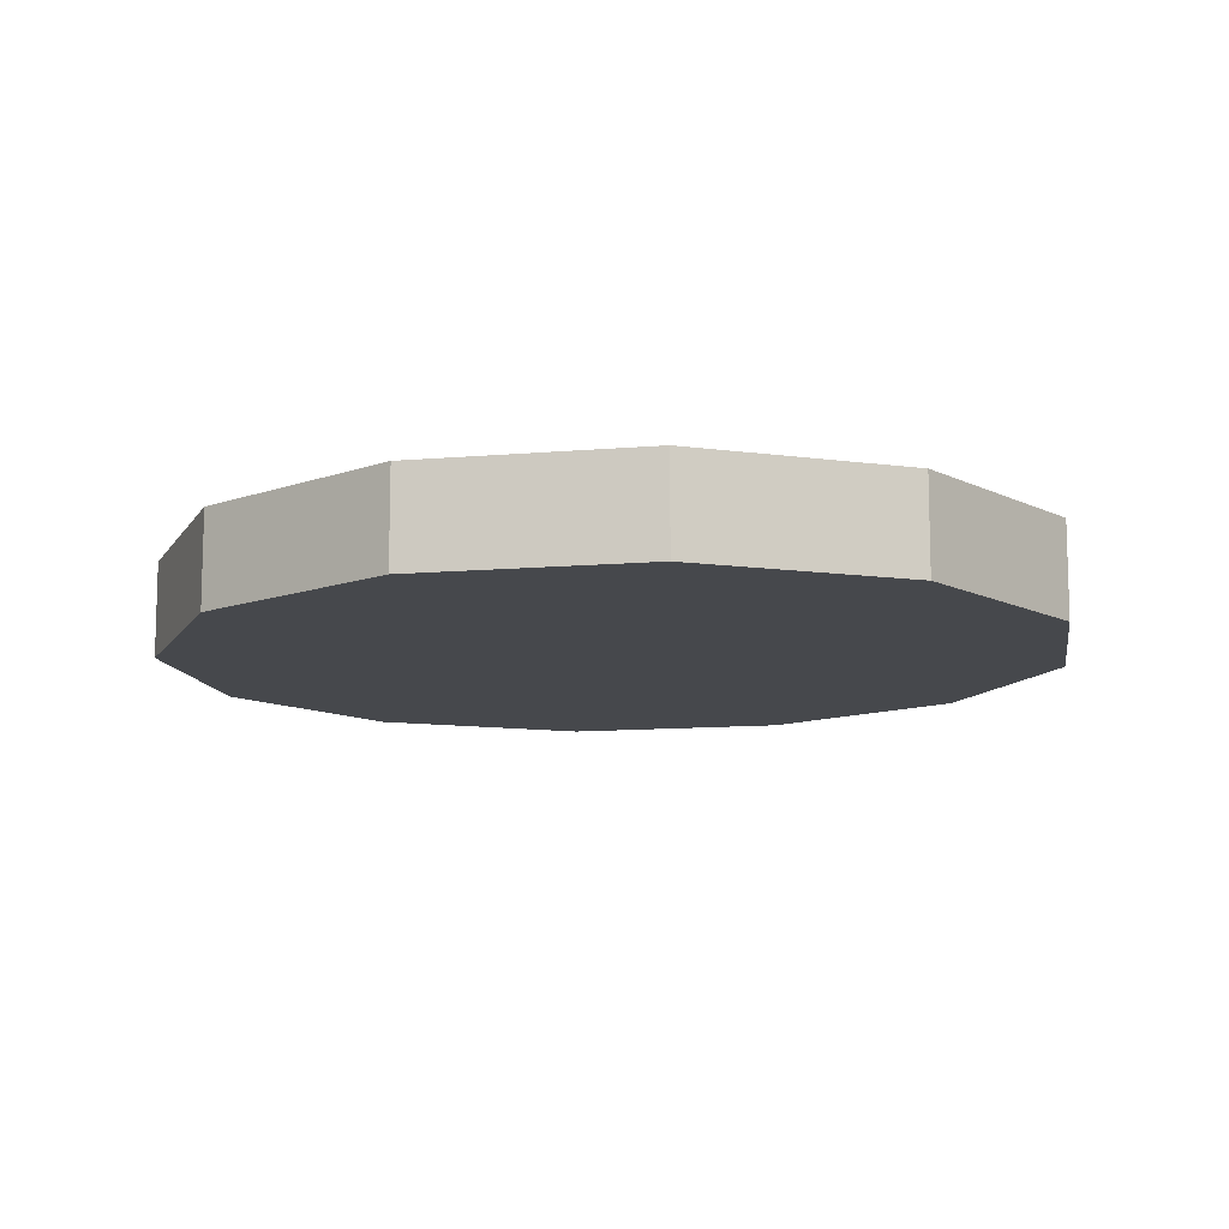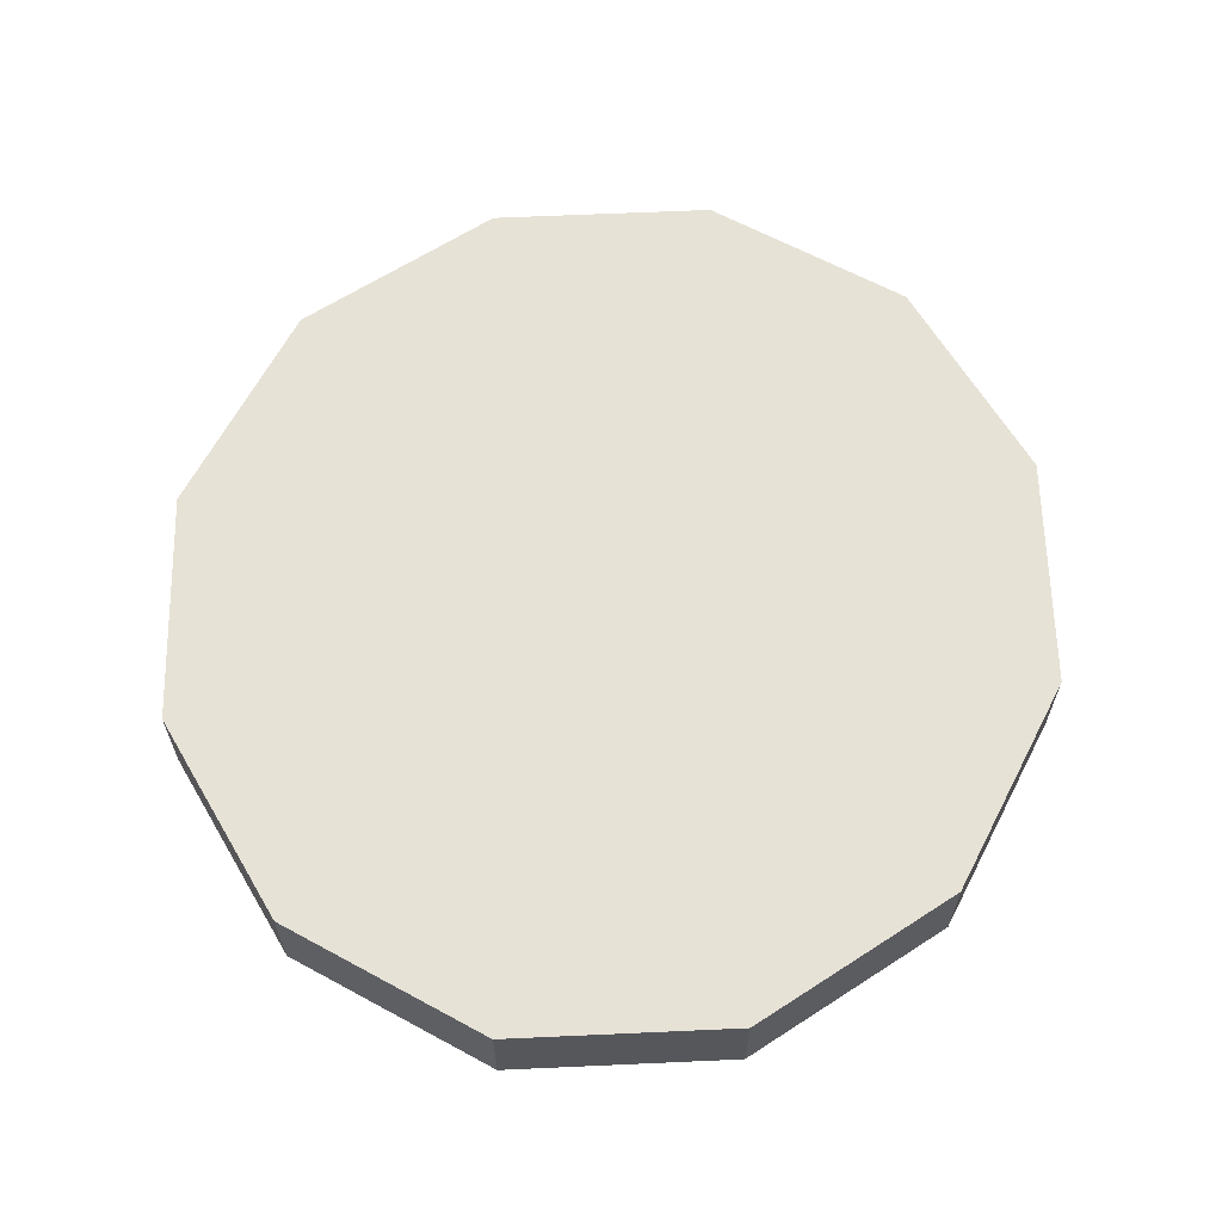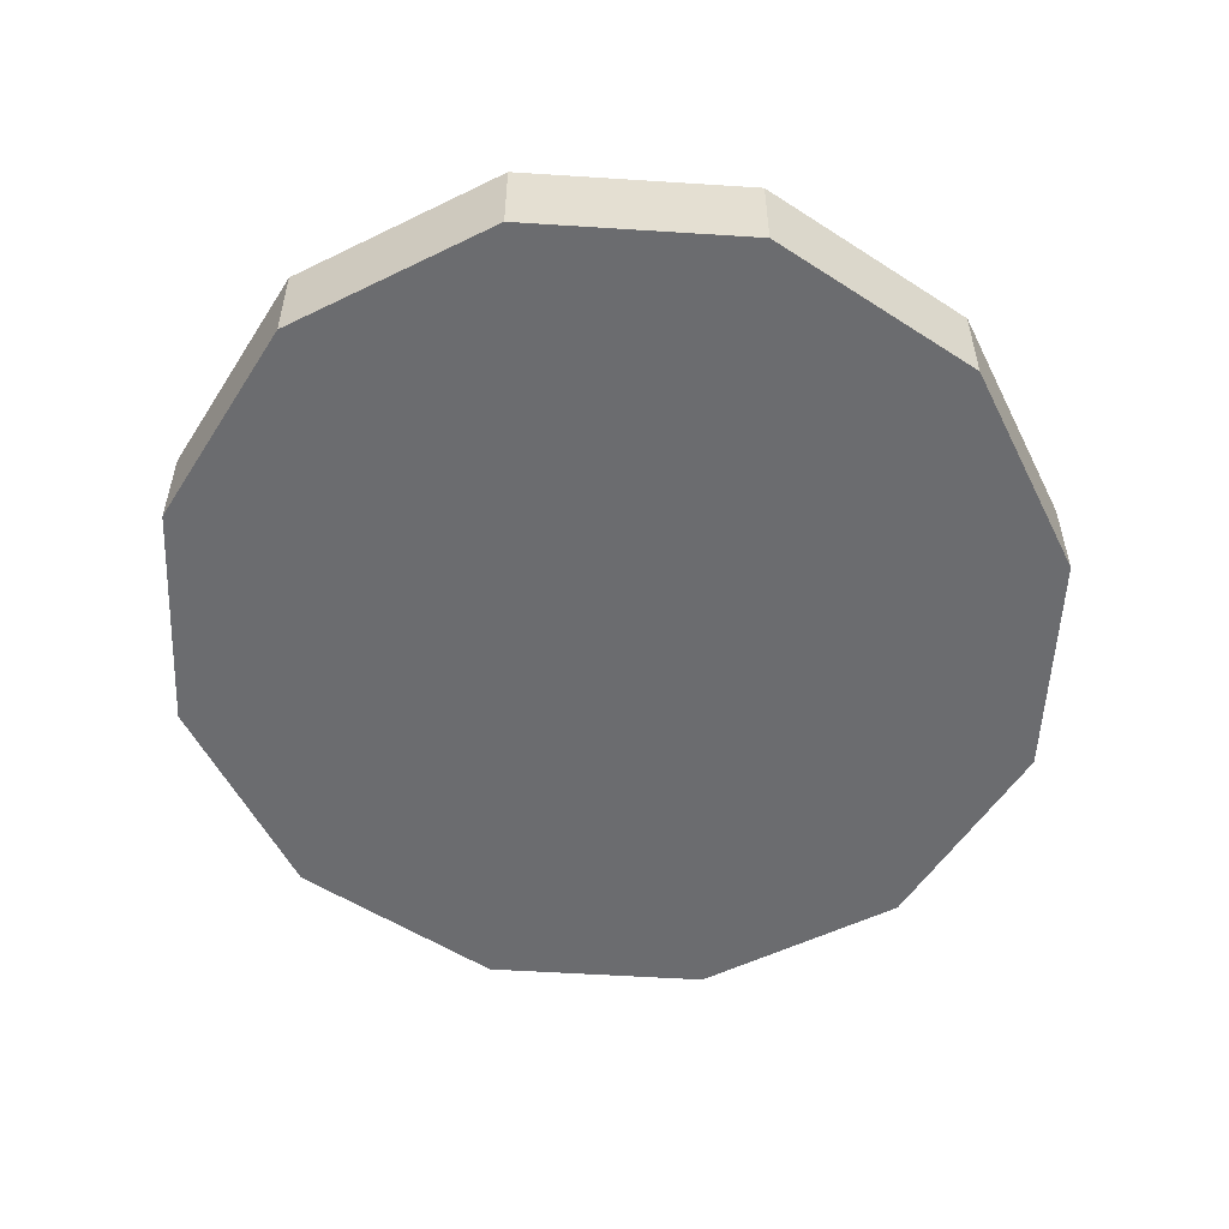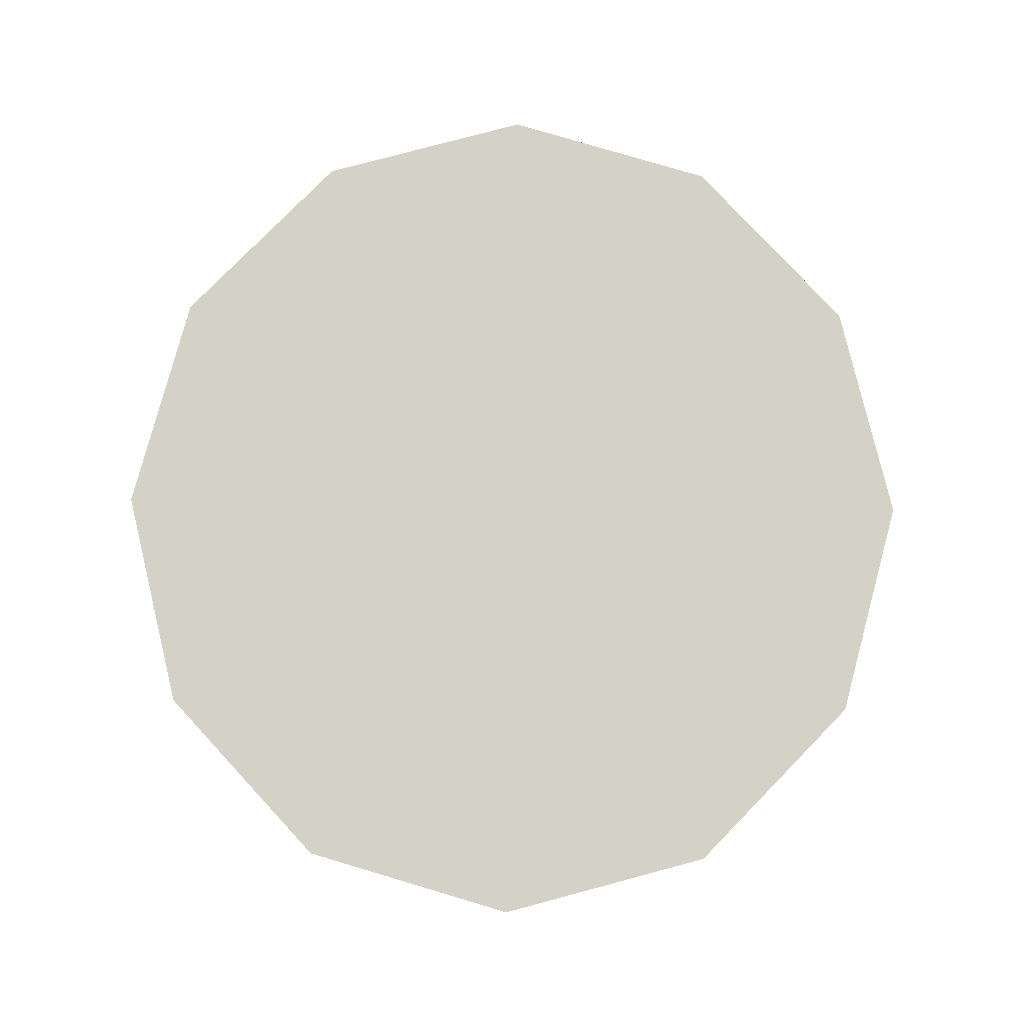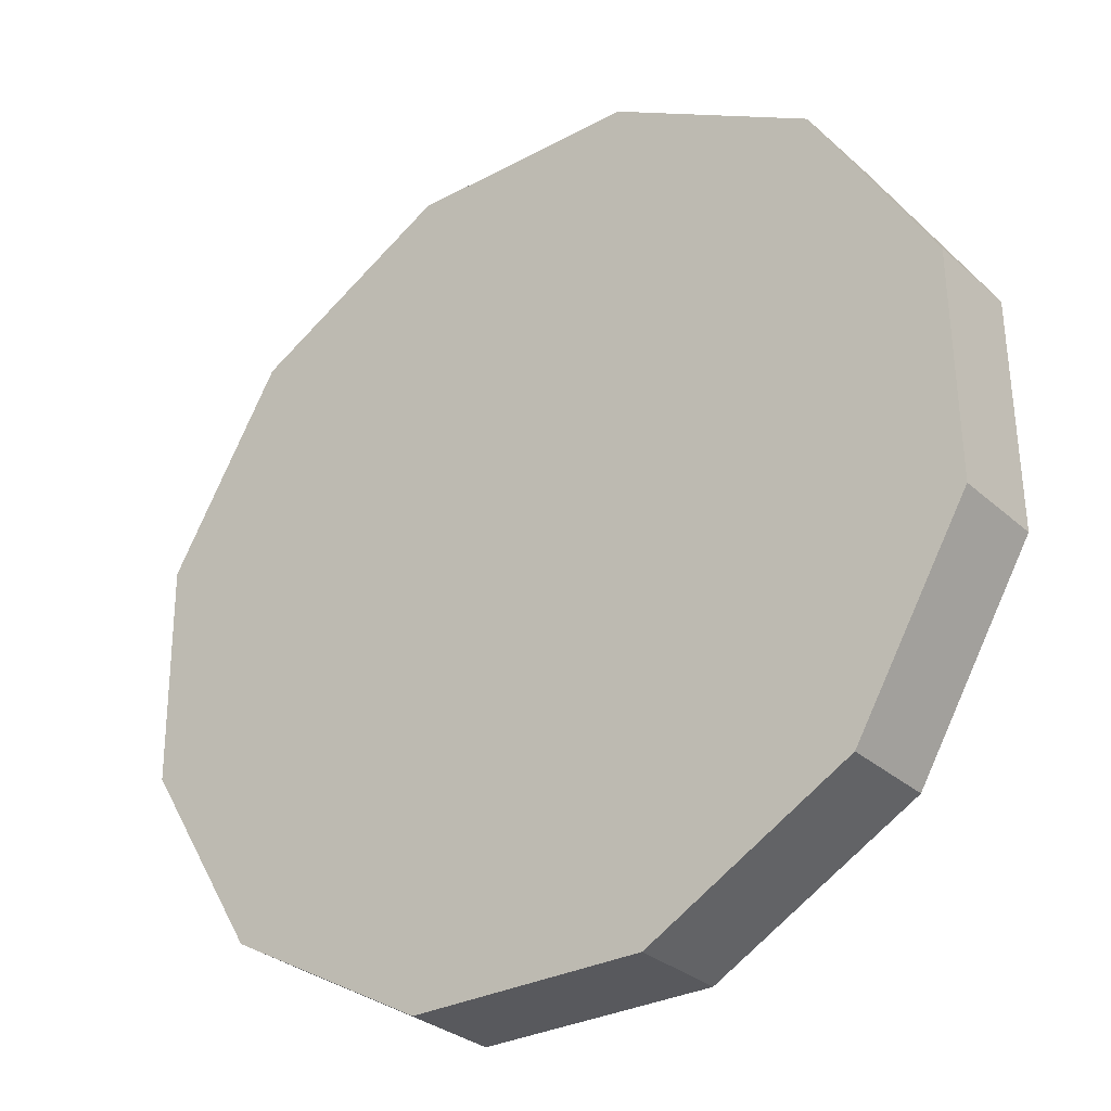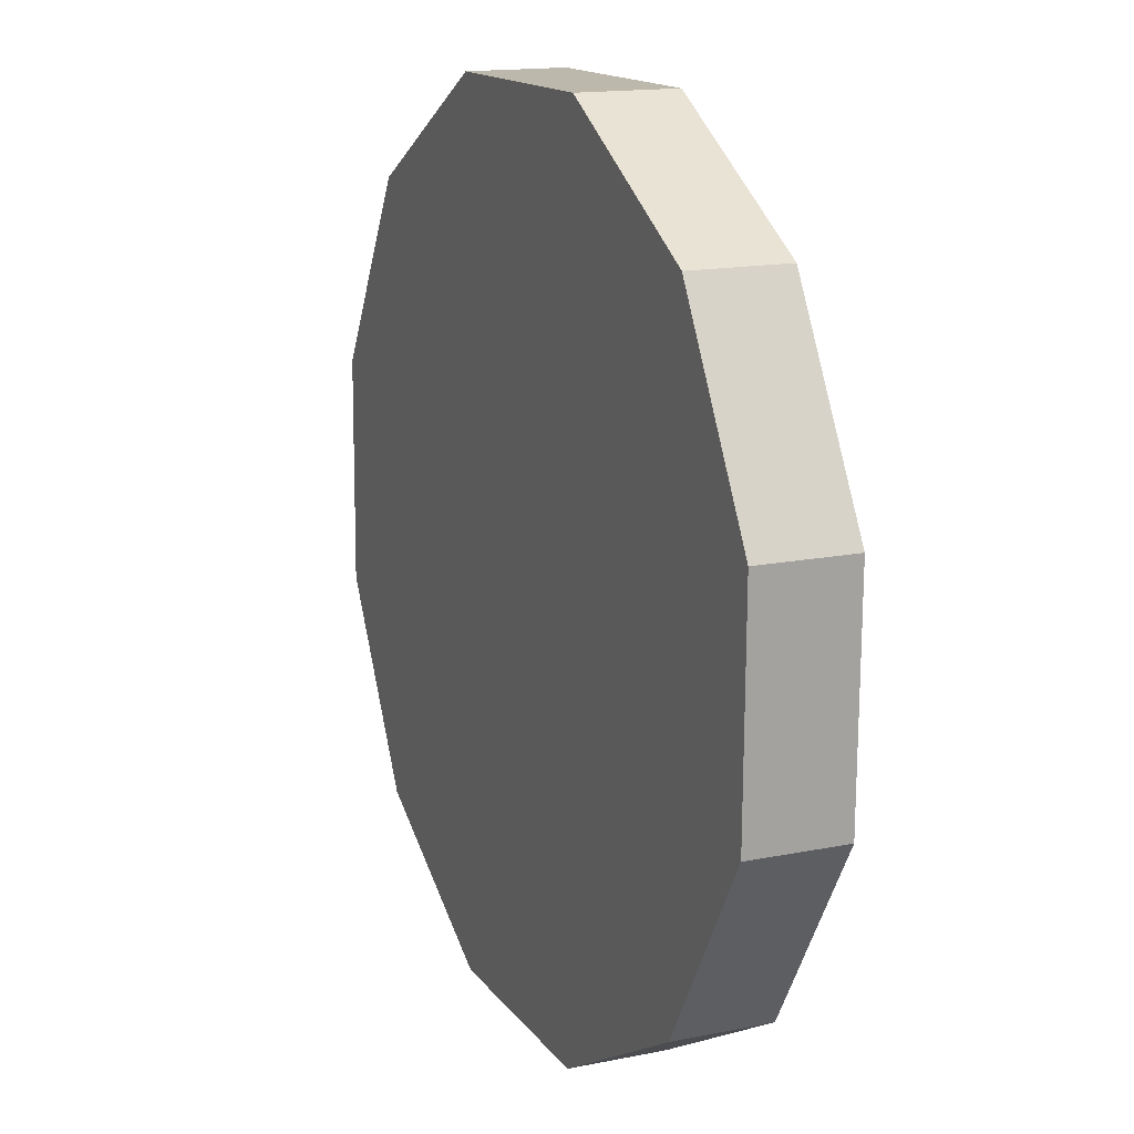
<metadata>
{"format":"obj","ext":"obj","renderer":"f3d","projection":"perspective","resolution":1024,"background":"white","views":[{"elev":-11.3,"azim":70.6,"up":"+Z"},{"elev":63.0,"azim":118.1,"up":"+Z"},{"elev":-53.7,"azim":116.8,"up":"+Z"},{"elev":79.8,"azim":105.8,"up":"+Z"},{"elev":-30.5,"azim":-141.6,"up":"+Y"},{"elev":15.5,"azim":67.0,"up":"+Y"}]}
</metadata>
<code>
o Cylinder.008_Cylinder.007
v 4.654 11.23 0.04884
v 4.654 11.23 0.8595
v 6.679 11.25 0.04884
v 6.679 11.25 0.8595
v 8.42 10.3 0.04884
v 8.42 10.3 0.8595
v 9.412 8.635 0.04884
v 9.412 8.635 0.8595
v 9.388 6.694 0.04884
v 9.388 6.694 0.8595
v 8.355 5.001 0.04884
v 8.355 5.001 0.8595
v 6.589 4.009 0.04884
v 6.589 4.009 0.8595
v 4.564 3.985 0.04884
v 4.564 3.985 0.8595
v 2.822 4.935 0.04884
v 2.822 4.935 0.8595
v 1.831 6.604 0.04884
v 1.831 6.604 0.8595
v 1.855 8.545 0.04884
v 1.855 8.545 0.8595
v 2.888 10.24 0.04884
v 2.888 10.24 0.8595
f 1 2 4 3
f 3 4 6 5
f 5 6 8 7
f 7 8 10 9
f 9 10 12 11
f 11 12 14 13
f 13 14 16 15
f 15 16 18 17
f 17 18 20 19
f 19 20 22 21
f 4 2 24
f 4 24 6
f 24 22 6
f 22 8 6
f 22 20 8
f 20 10 8
f 20 18 10
f 18 12 10
f 18 16 12
f 16 14 12
f 2 1 23 24
f 21 22 24 23
f 1 3 23
f 3 5 23
f 5 21 23
f 5 7 21
f 7 19 21
f 7 9 19
f 9 17 19
f 9 11 17
f 11 15 17
f 11 13 15

</code>
